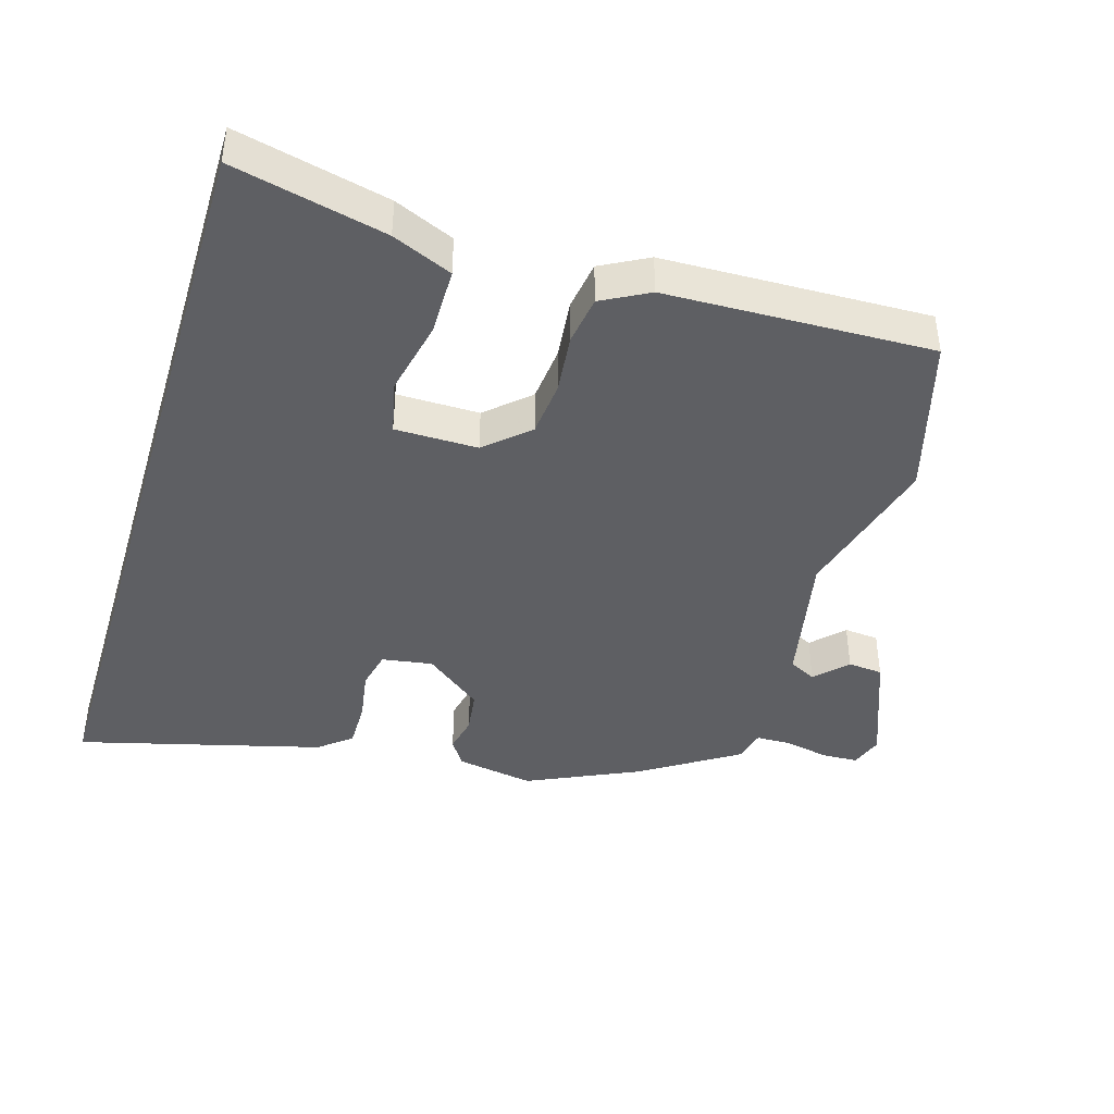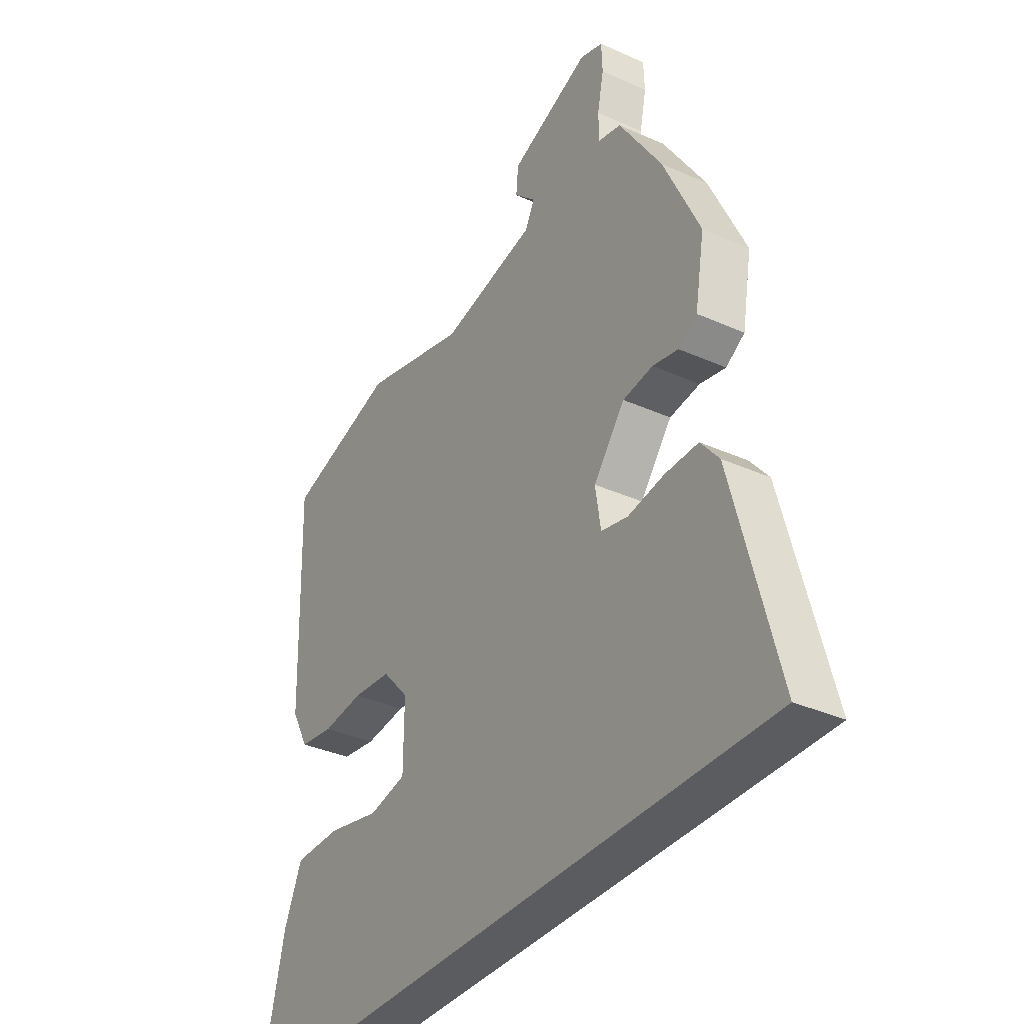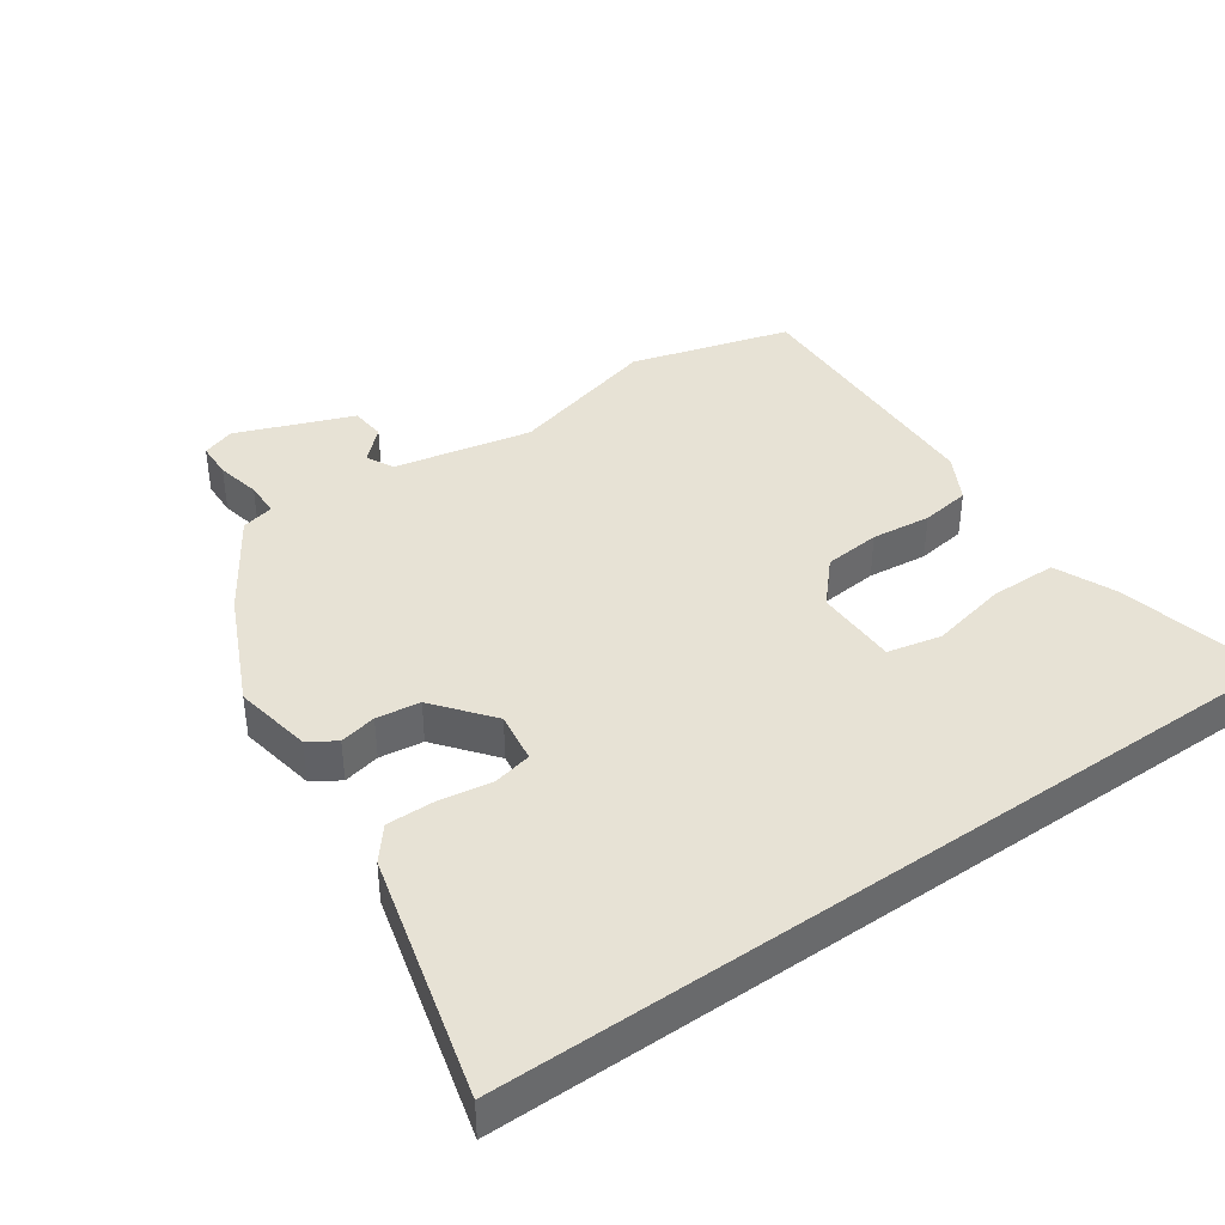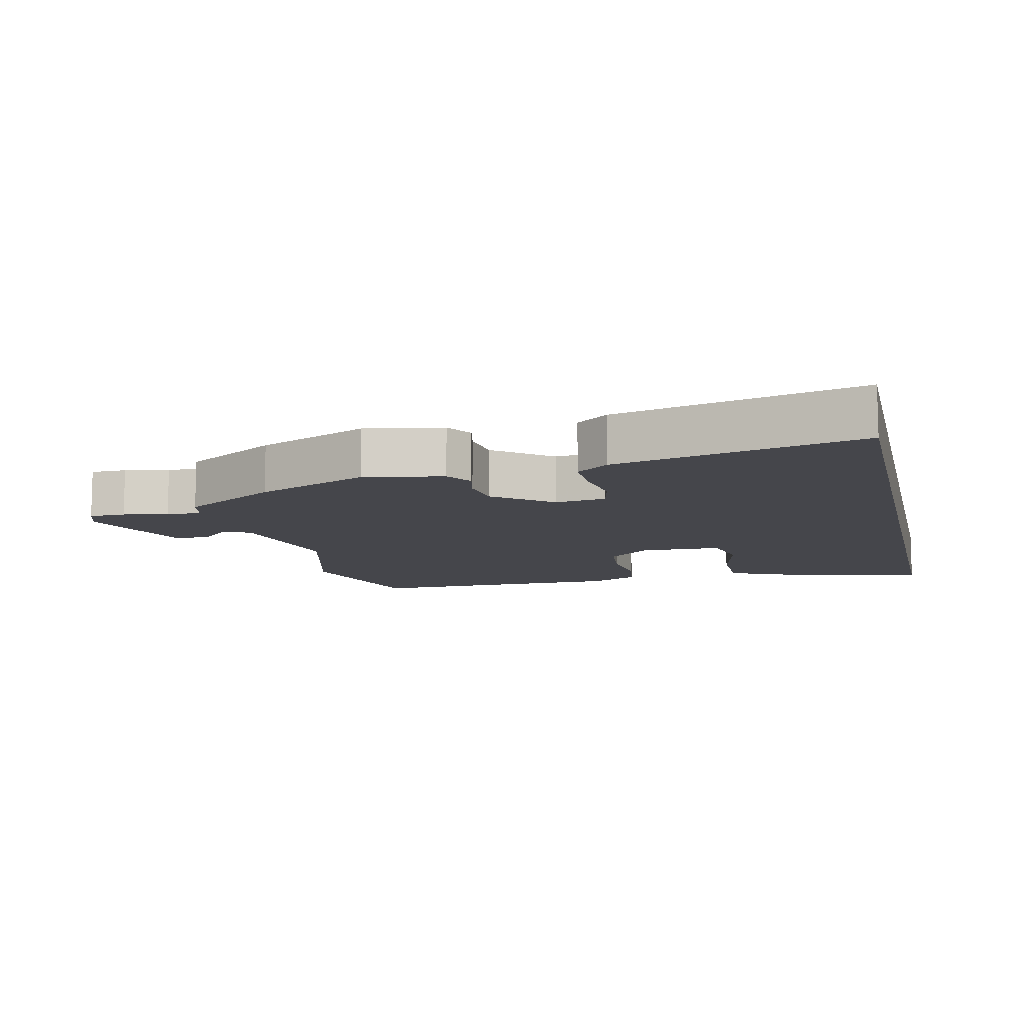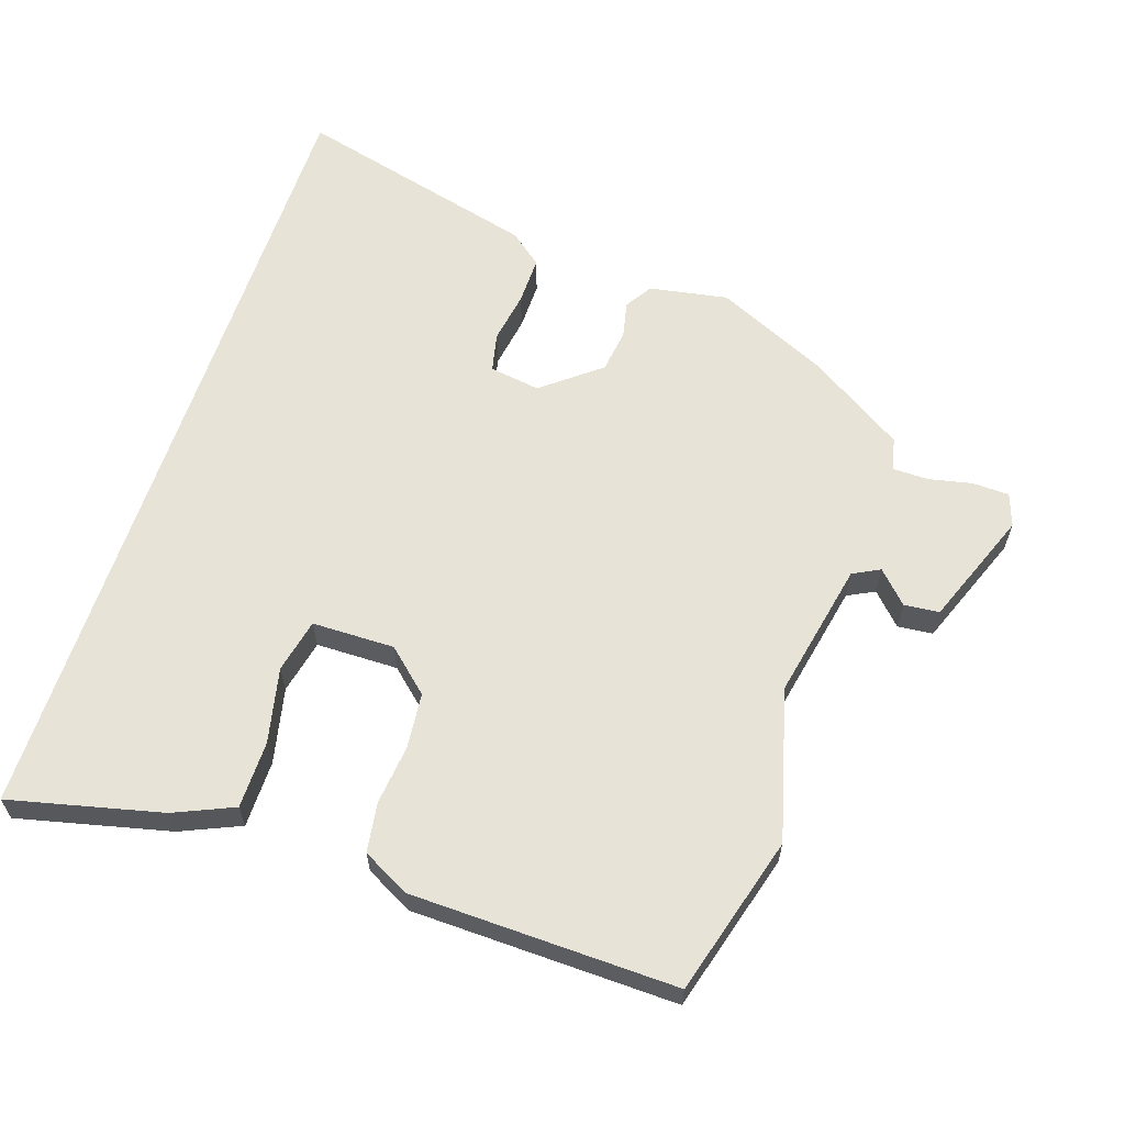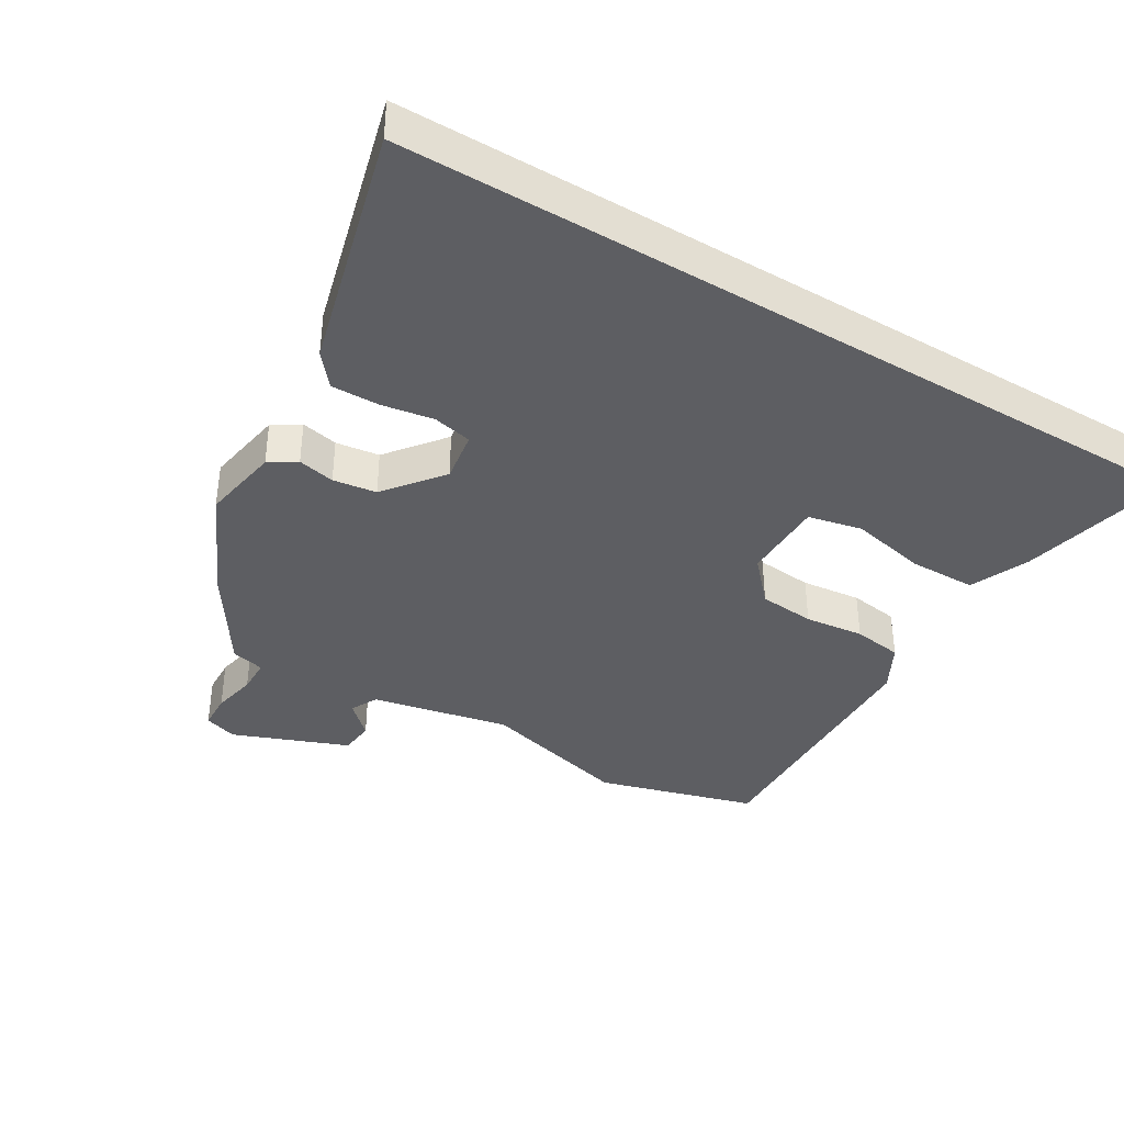
<metadata>
{"format":"obj","ext":"obj","renderer":"f3d","projection":"perspective","resolution":1024,"background":"white","views":[{"elev":-41.9,"azim":-106.8,"up":"+Y"},{"elev":-34.9,"azim":59.1,"up":"+Z"},{"elev":40.4,"azim":145.0,"up":"+Y"},{"elev":-10.1,"azim":102.7,"up":"+Y"},{"elev":61.7,"azim":-71.8,"up":"+Y"},{"elev":-38.6,"azim":149.1,"up":"+Y"}]}
</metadata>
<code>
v -0.591 0.07 -0.5
v -0.537 0.07 -0.27
v -0.498 0.07 -0.18
v -0.396 0.07 -0.179
v -0.281 0.07 -0.204
v -0.199 0.07 -0.186
v -0.198 0.07 -0.061
v -0.256 0.07 0.003
v -0.341 0.07 0.011
v -0.431 0.07 0.001
v -0.506 0.07 0.012
v -0.544 0.07 0.083
v -0.555 0.07 0.484
v -0.314 0.07 0.553
v -0.085 0.07 0.492
v 0.124 0.07 0.535
v 0.145 0.07 0.576
v 0.098 0.07 0.621
v 0.103 0.07 0.674
v 0.278 0.07 0.742
v 0.328 0.07 0.725
v 0.33 0.07 0.67
v 0.316 0.07 0.603
v 0.317 0.07 0.55
v 0.367 0.07 0.538
v 0.46 0.07 0.394
v 0.539 0.07 0.224
v 0.518 0.07 0.105
v 0.477 0.07 0.079
v 0.421 0.07 0.091
v 0.355 0.07 0.082
v 0.286 0.07 -0.005
v 0.298 0.07 -0.082
v 0.357 0.07 -0.095
v 0.436 0.07 -0.082
v 0.509 0.07 -0.081
v 0.549 0.07 -0.13
v 0.646 0.07 -0.5
v -0.591 0 -0.5
v -0.537 0 -0.27
v -0.498 0 -0.18
v -0.396 0 -0.179
v -0.281 0 -0.204
v -0.199 0 -0.186
v -0.198 0 -0.061
v -0.256 0 0.003
v -0.341 0 0.011
v -0.431 0 0.001
v -0.506 0 0.012
v -0.544 0 0.083
v -0.555 0 0.484
v -0.314 0 0.553
v -0.085 0 0.492
v 0.124 0 0.535
v 0.145 0 0.576
v 0.098 0 0.621
v 0.103 0 0.674
v 0.278 0 0.742
v 0.328 0 0.725
v 0.33 0 0.67
v 0.316 0 0.603
v 0.317 0 0.55
v 0.367 0 0.538
v 0.46 0 0.394
v 0.539 0 0.224
v 0.518 0 0.105
v 0.477 0 0.079
v 0.421 0 0.091
v 0.355 0 0.082
v 0.286 0 -0.005
v 0.298 0 -0.082
v 0.357 0 -0.095
v 0.436 0 -0.082
v 0.509 0 -0.081
v 0.549 0 -0.13
v 0.646 0 -0.5
f 34 35 36 37
f 34 37 38 1
f 27 28 29 30
f 27 30 31
f 24 25 26 27
f 24 27 31
f 20 21 22 23
f 20 23 24
f 17 18 19 20
f 16 17 20 24
f 15 16 24 31
f 9 10 11 12
f 8 9 12 13
f 7 8 13 14
f 2 3 4 5
f 2 5 6
f 33 34 1 2
f 14 15 31 32
f 7 14 32 33
f 6 7 33
f 2 6 33
f 75 74 73 72
f 39 76 75 72
f 68 67 66 65
f 69 68 65
f 65 64 63 62
f 69 65 62
f 61 60 59 58
f 62 61 58
f 58 57 56 55
f 62 58 55 54
f 69 62 54 53
f 50 49 48 47
f 51 50 47 46
f 52 51 46 45
f 43 42 41 40
f 44 43 40
f 40 39 72 71
f 70 69 53 52
f 71 70 52 45
f 71 45 44
f 71 44 40
f 1 39 40 2
f 2 40 41 3
f 3 41 42 4
f 4 42 43 5
f 5 43 44 6
f 6 44 45 7
f 7 45 46 8
f 8 46 47 9
f 9 47 48 10
f 10 48 49 11
f 11 49 50 12
f 12 50 51 13
f 13 51 52 14
f 14 52 53 15
f 15 53 54 16
f 16 54 55 17
f 17 55 56 18
f 18 56 57 19
f 19 57 58 20
f 20 58 59 21
f 21 59 60 22
f 22 60 61 23
f 23 61 62 24
f 24 62 63 25
f 25 63 64 26
f 26 64 65 27
f 27 65 66 28
f 28 66 67 29
f 29 67 68 30
f 30 68 69 31
f 31 69 70 32
f 32 70 71 33
f 33 71 72 34
f 34 72 73 35
f 35 73 74 36
f 36 74 75 37
f 37 75 76 38
f 38 76 39 1

</code>
